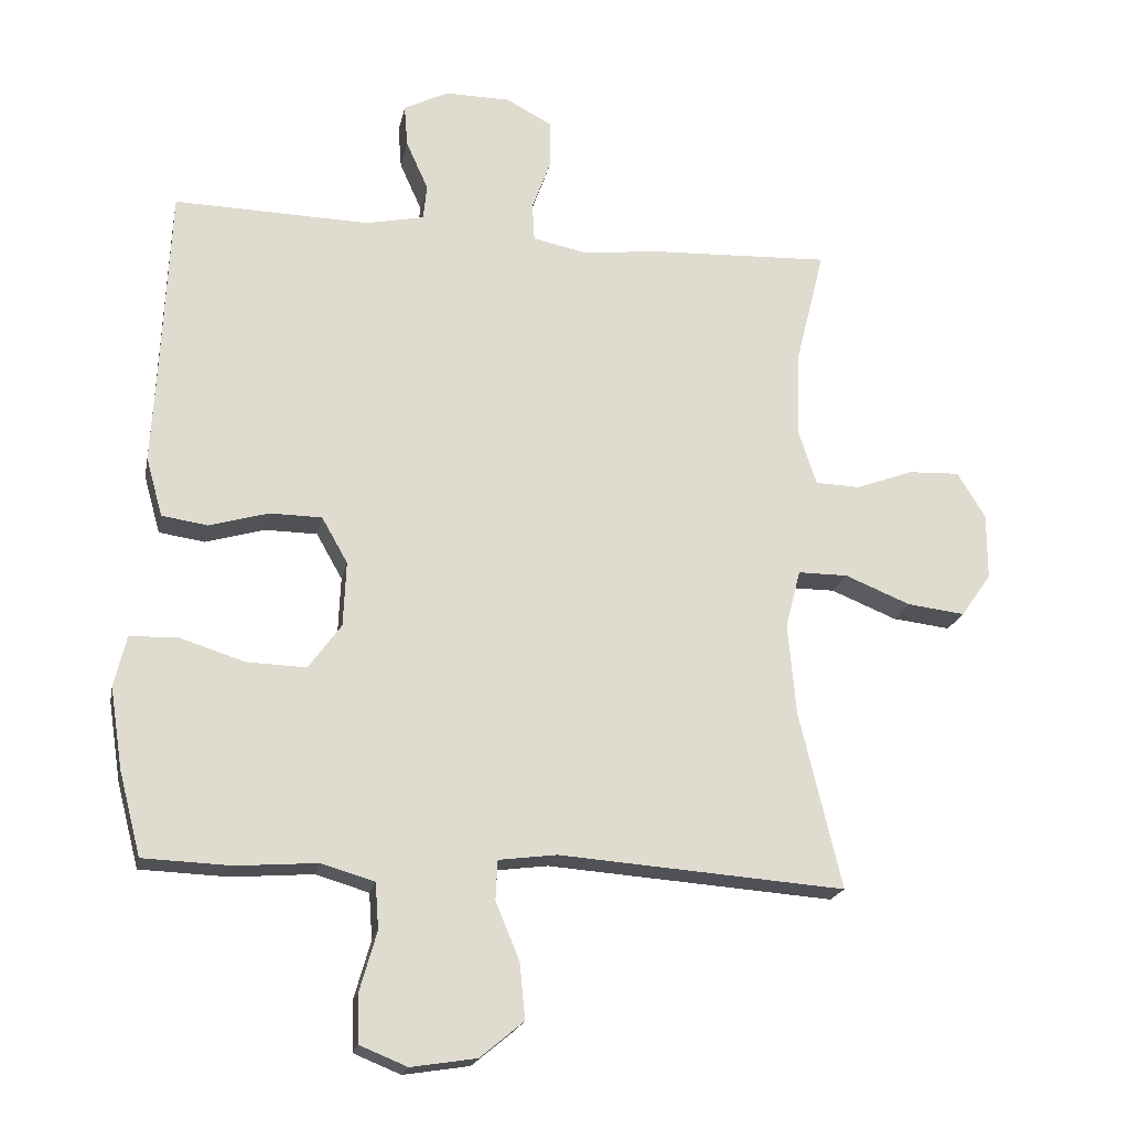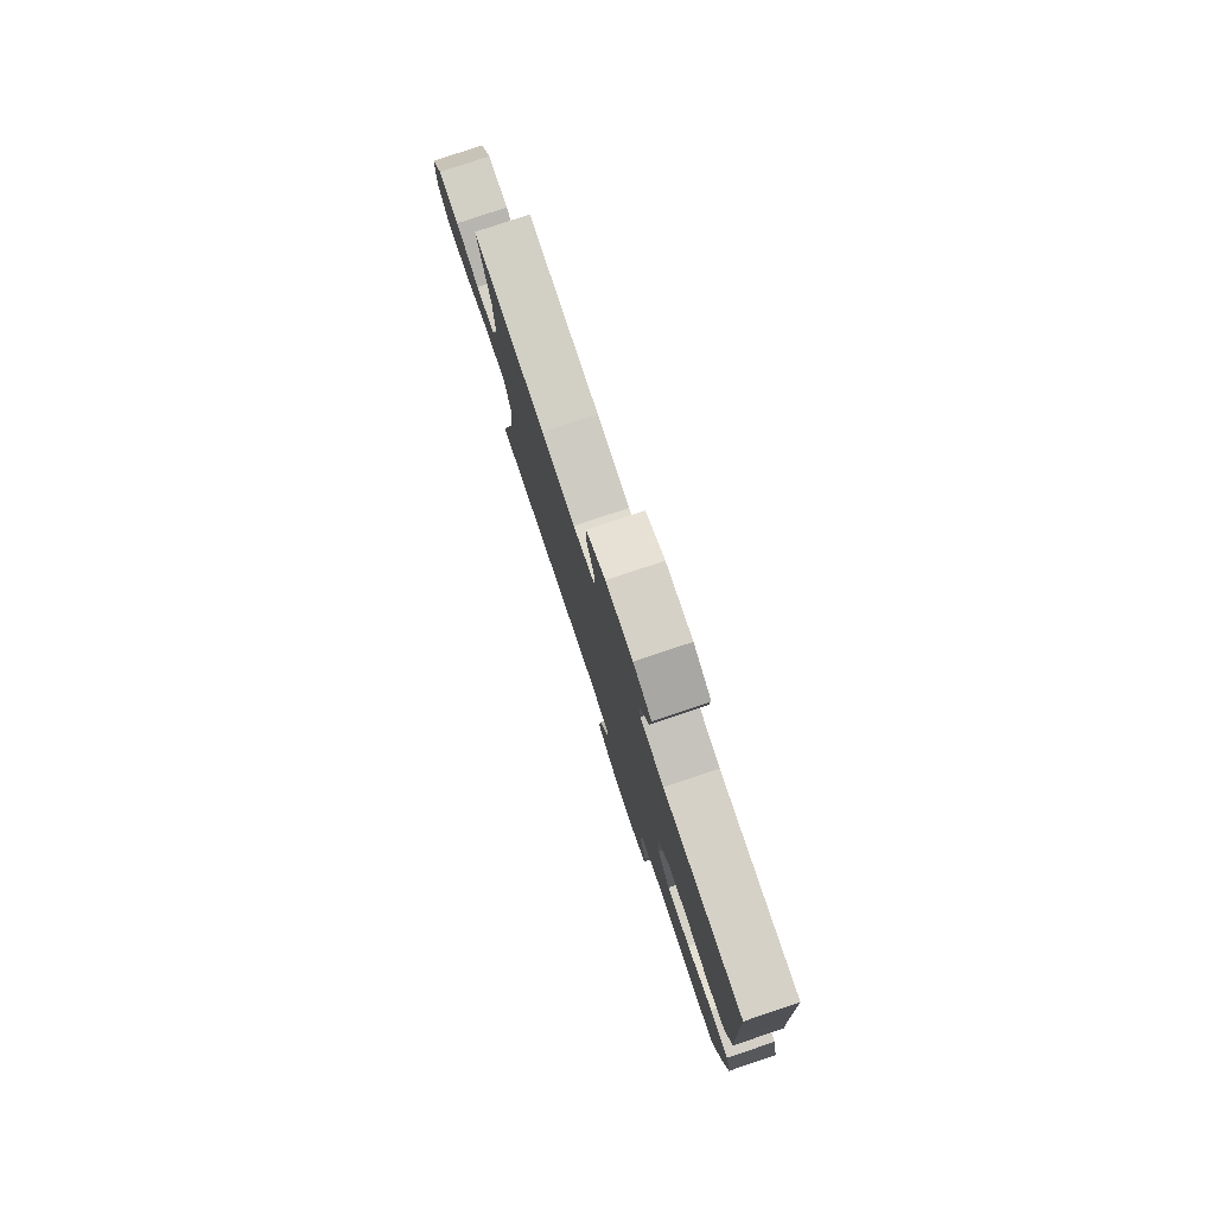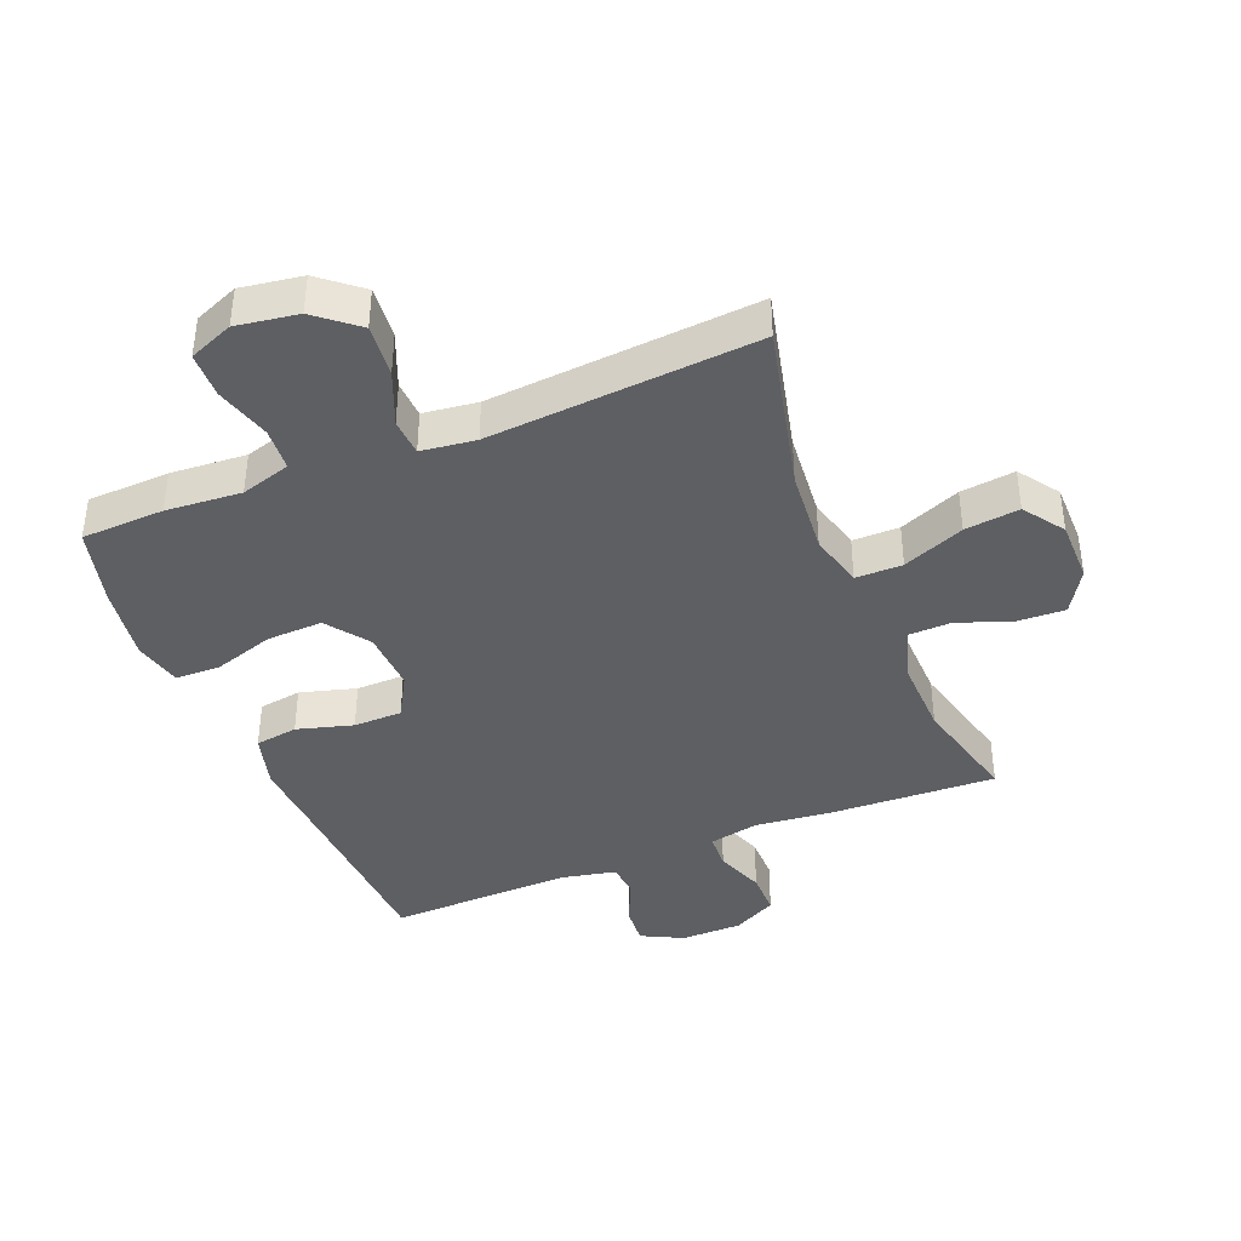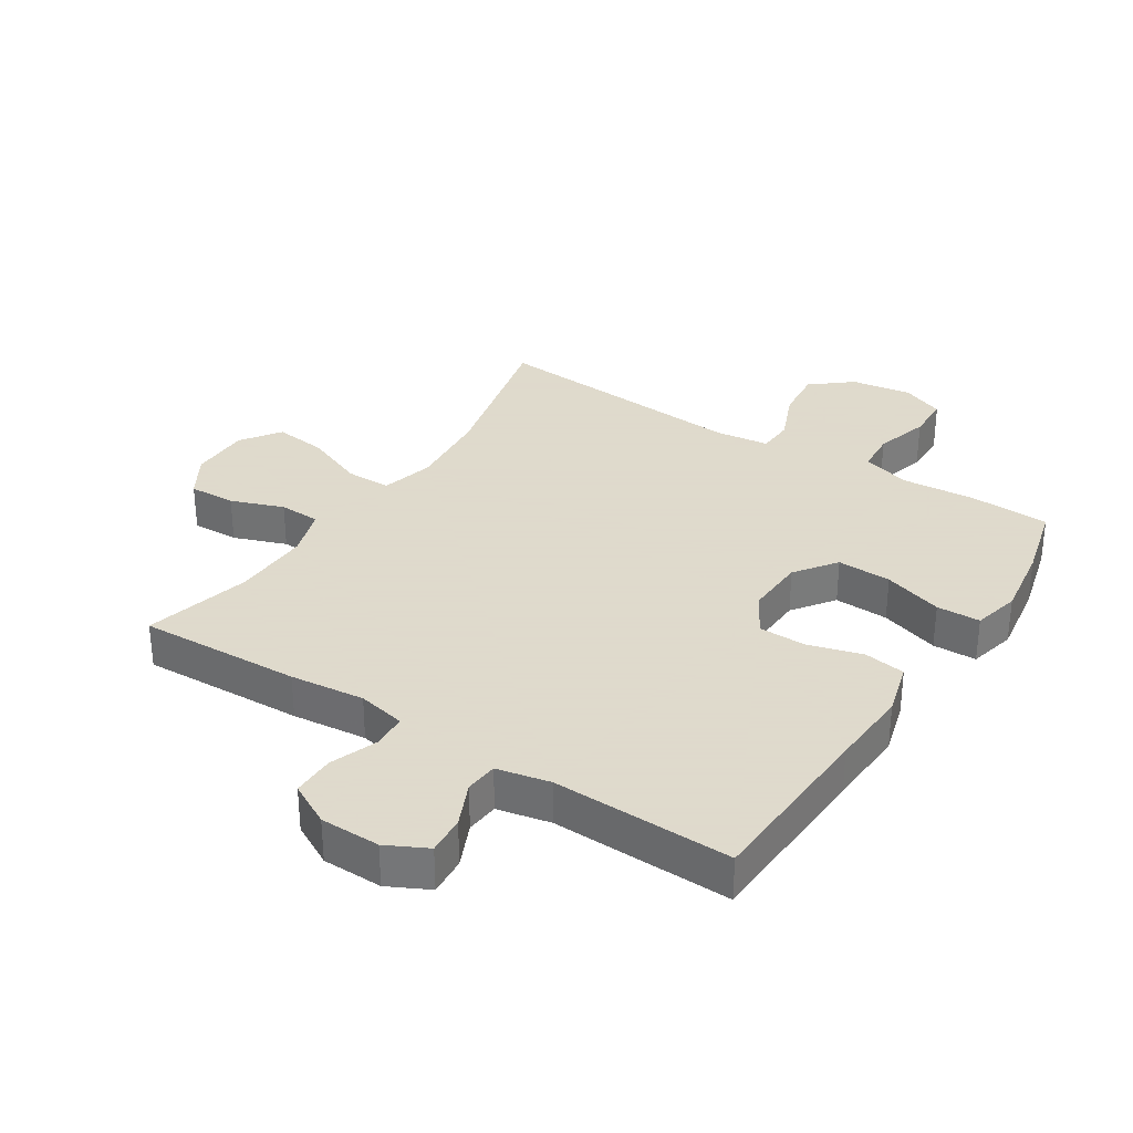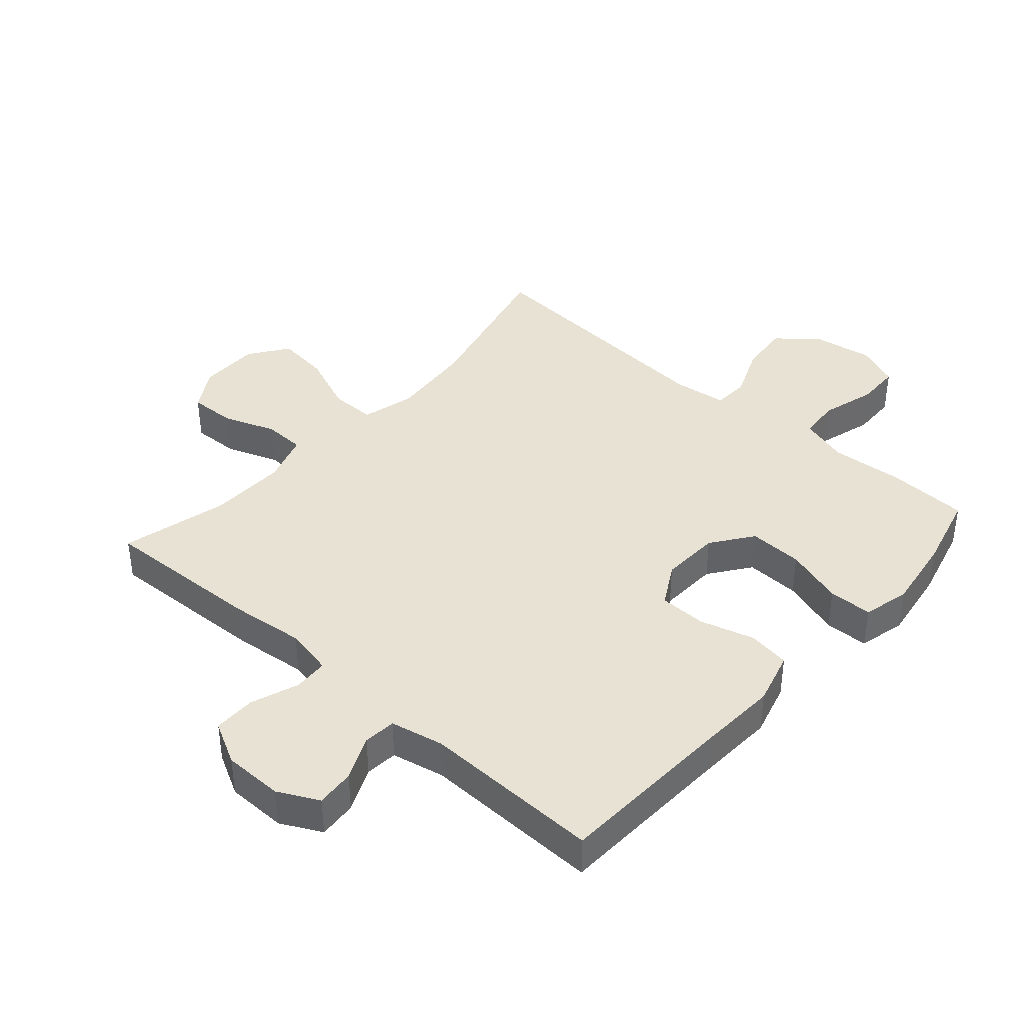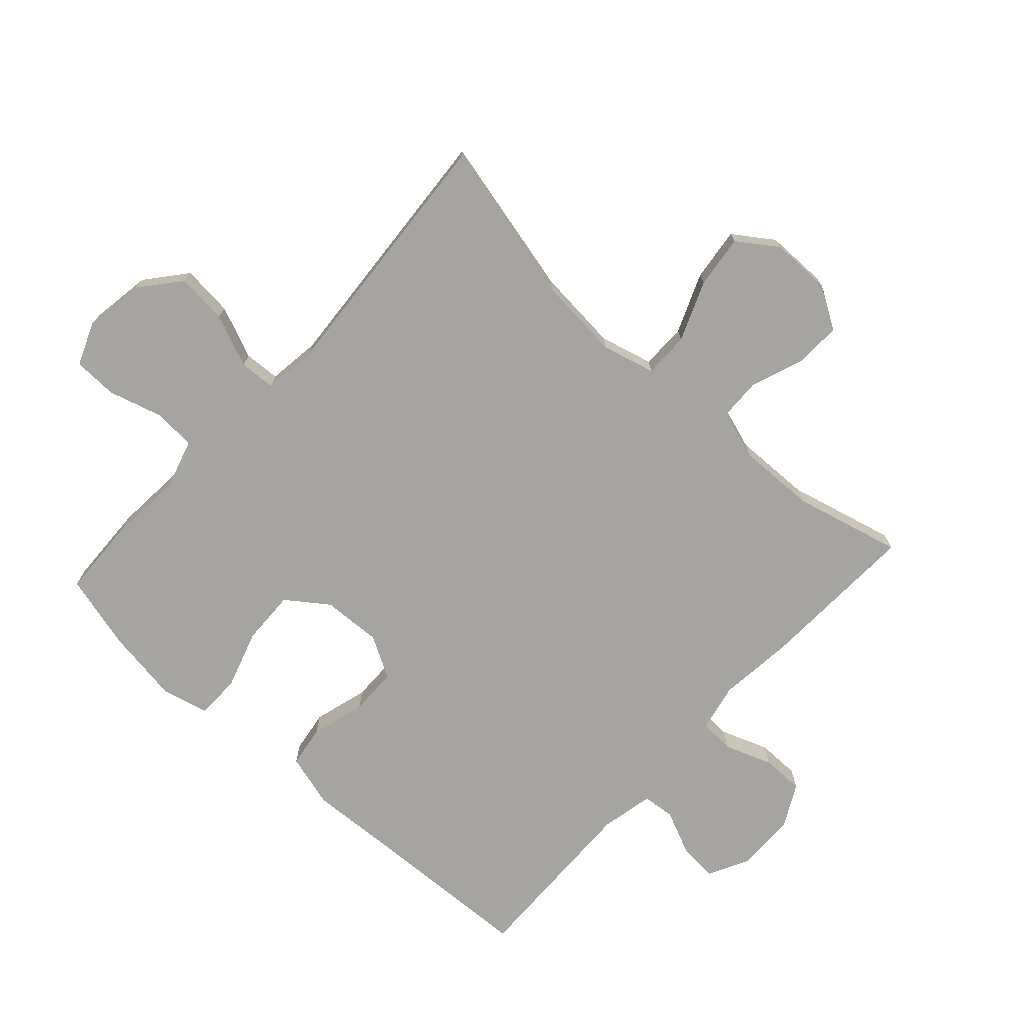
<metadata>
{"format":"obj","ext":"obj","renderer":"f3d","projection":"perspective","resolution":1024,"background":"white","views":[{"elev":-19.7,"azim":168.8,"up":"+Z"},{"elev":79.9,"azim":71.5,"up":"+Z"},{"elev":-40.2,"azim":-157.8,"up":"+Y"},{"elev":32.4,"azim":32.9,"up":"+Y"},{"elev":39.9,"azim":41.5,"up":"+Y"},{"elev":-73.3,"azim":-132.3,"up":"+Y"}]}
</metadata>
<code>
v 0.5 0.07 0.5
v 0.513 0.07 0.213
v 0.52 0.07 0.085
v 0.496 0.07 -0.001
v 0.429 0.07 -0.011
v 0.342 0.07 0.014
v 0.266 0.07 0.013
v 0.228 0.07 -0.054
v 0.232 0.07 -0.149
v 0.28 0.07 -0.215
v 0.367 0.07 -0.212
v 0.462 0.07 -0.182
v 0.532 0.07 -0.184
v 0.55 0.07 -0.259
v 0.532 0.07 -0.377
v 0.5 0.07 -0.5
v 0.371 0.07 -0.505
v 0.253 0.07 -0.496
v 0.175 0.07 -0.519
v 0.17 0.07 -0.586
v 0.195 0.07 -0.673
v 0.193 0.07 -0.744
v 0.124 0.07 -0.772
v 0.028 0.07 -0.757
v -0.036 0.07 -0.704
v -0.028 0.07 -0.622
v 0.007 0.07 -0.538
v 0.004 0.07 -0.48
v -0.081 0.07 -0.469
v -0.5 0.07 -0.5
v -0.438 0.07 -0.241
v -0.426 0.07 -0.107
v -0.448 0.07 -0.022
v -0.521 0.07 -0.022
v -0.617 0.07 -0.061
v -0.702 0.07 -0.071
v -0.746 0.07 -0.008
v -0.746 0.07 0.089
v -0.705 0.07 0.156
v -0.63 0.07 0.153
v -0.546 0.07 0.122
v -0.48 0.07 0.124
v -0.454 0.07 0.204
v -0.457 0.07 0.328
v -0.5 0.07 0.5
v -0.24 0.07 0.489
v -0.121 0.07 0.476
v -0.044 0.07 0.492
v -0.041 0.07 0.548
v -0.069 0.07 0.624
v -0.069 0.07 0.692
v -0.001 0.07 0.728
v 0.095 0.07 0.729
v 0.16 0.07 0.696
v 0.155 0.07 0.634
v 0.123 0.07 0.563
v 0.128 0.07 0.511
v 0.213 0.07 0.493
v 0.5 0 0.5
v 0.513 0 0.213
v 0.52 0 0.085
v 0.496 0 -0.001
v 0.429 0 -0.011
v 0.342 0 0.014
v 0.266 0 0.013
v 0.228 0 -0.054
v 0.232 0 -0.149
v 0.28 0 -0.215
v 0.367 0 -0.212
v 0.462 0 -0.182
v 0.532 0 -0.184
v 0.55 0 -0.259
v 0.532 0 -0.377
v 0.5 0 -0.5
v 0.371 0 -0.505
v 0.253 0 -0.496
v 0.175 0 -0.519
v 0.17 0 -0.586
v 0.195 0 -0.673
v 0.193 0 -0.744
v 0.124 0 -0.772
v 0.028 0 -0.757
v -0.036 0 -0.704
v -0.028 0 -0.622
v 0.007 0 -0.538
v 0.004 0 -0.48
v -0.081 0 -0.469
v -0.5 0 -0.5
v -0.438 0 -0.241
v -0.426 0 -0.107
v -0.448 0 -0.022
v -0.521 0 -0.022
v -0.617 0 -0.061
v -0.702 0 -0.071
v -0.746 0 -0.008
v -0.746 0 0.089
v -0.705 0 0.156
v -0.63 0 0.153
v -0.546 0 0.122
v -0.48 0 0.124
v -0.454 0 0.204
v -0.457 0 0.328
v -0.5 0 0.5
v -0.24 0 0.489
v -0.121 0 0.476
v -0.044 0 0.492
v -0.041 0 0.548
v -0.069 0 0.624
v -0.069 0 0.692
v -0.001 0 0.728
v 0.095 0 0.729
v 0.16 0 0.696
v 0.155 0 0.634
v 0.123 0 0.563
v 0.128 0 0.511
v 0.213 0 0.493
f 53 54 55 56
f 53 56 57
f 52 53 57
f 49 50 51 52
f 48 49 52 57
f 47 48 57 58
f 44 45 46 47
f 43 44 47 58
f 38 39 40 41
f 38 41 42
f 37 38 42
f 34 35 36 37
f 33 34 37 42
f 32 33 42 43
f 29 30 31
f 28 29 31 32
f 24 25 26 27
f 24 27 28
f 23 24 28
f 20 21 22 23
f 19 20 23 28
f 18 19 28 32
f 11 12 13 14
f 10 11 14 15
f 3 4 5 6
f 2 3 6 7
f 1 2 7
f 58 1 7 8
f 32 43 58 8
f 10 15 16 17
f 9 10 17 18
f 32 8 9
f 9 18 32
f 114 113 112 111
f 115 114 111
f 115 111 110
f 110 109 108 107
f 115 110 107 106
f 116 115 106 105
f 105 104 103 102
f 116 105 102 101
f 99 98 97 96
f 100 99 96
f 100 96 95
f 95 94 93 92
f 100 95 92 91
f 101 100 91 90
f 89 88 87
f 90 89 87 86
f 85 84 83 82
f 86 85 82
f 86 82 81
f 81 80 79 78
f 86 81 78 77
f 90 86 77 76
f 72 71 70 69
f 73 72 69 68
f 64 63 62 61
f 65 64 61 60
f 65 60 59
f 66 65 59 116
f 66 116 101 90
f 75 74 73 68
f 76 75 68 67
f 67 66 90
f 90 76 67
f 1 59 60 2
f 2 60 61 3
f 3 61 62 4
f 4 62 63 5
f 5 63 64 6
f 6 64 65 7
f 7 65 66 8
f 8 66 67 9
f 9 67 68 10
f 10 68 69 11
f 11 69 70 12
f 12 70 71 13
f 13 71 72 14
f 14 72 73 15
f 15 73 74 16
f 16 74 75 17
f 17 75 76 18
f 18 76 77 19
f 19 77 78 20
f 20 78 79 21
f 21 79 80 22
f 22 80 81 23
f 23 81 82 24
f 24 82 83 25
f 25 83 84 26
f 26 84 85 27
f 27 85 86 28
f 28 86 87 29
f 29 87 88 30
f 30 88 89 31
f 31 89 90 32
f 32 90 91 33
f 33 91 92 34
f 34 92 93 35
f 35 93 94 36
f 36 94 95 37
f 37 95 96 38
f 38 96 97 39
f 39 97 98 40
f 40 98 99 41
f 41 99 100 42
f 42 100 101 43
f 43 101 102 44
f 44 102 103 45
f 45 103 104 46
f 46 104 105 47
f 47 105 106 48
f 48 106 107 49
f 49 107 108 50
f 50 108 109 51
f 51 109 110 52
f 52 110 111 53
f 53 111 112 54
f 54 112 113 55
f 55 113 114 56
f 56 114 115 57
f 57 115 116 58
f 58 116 59 1

</code>
